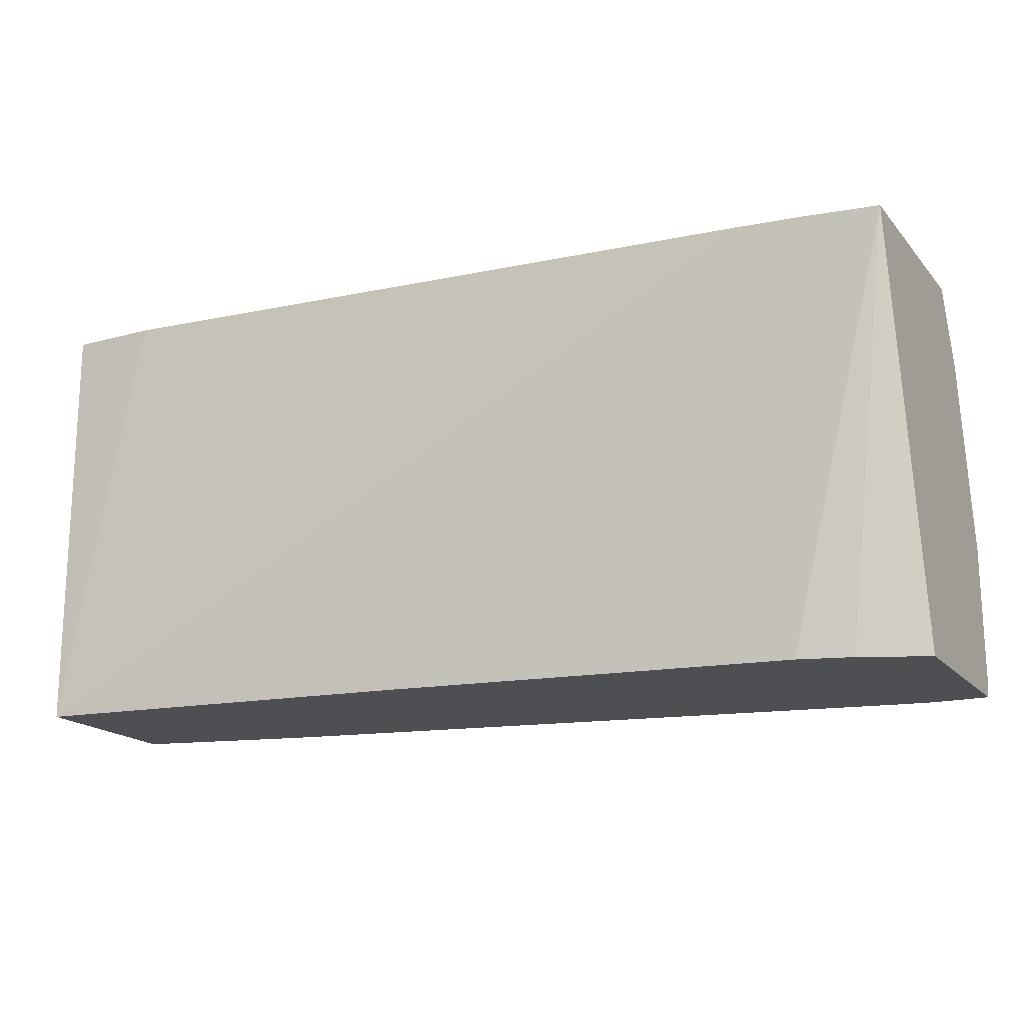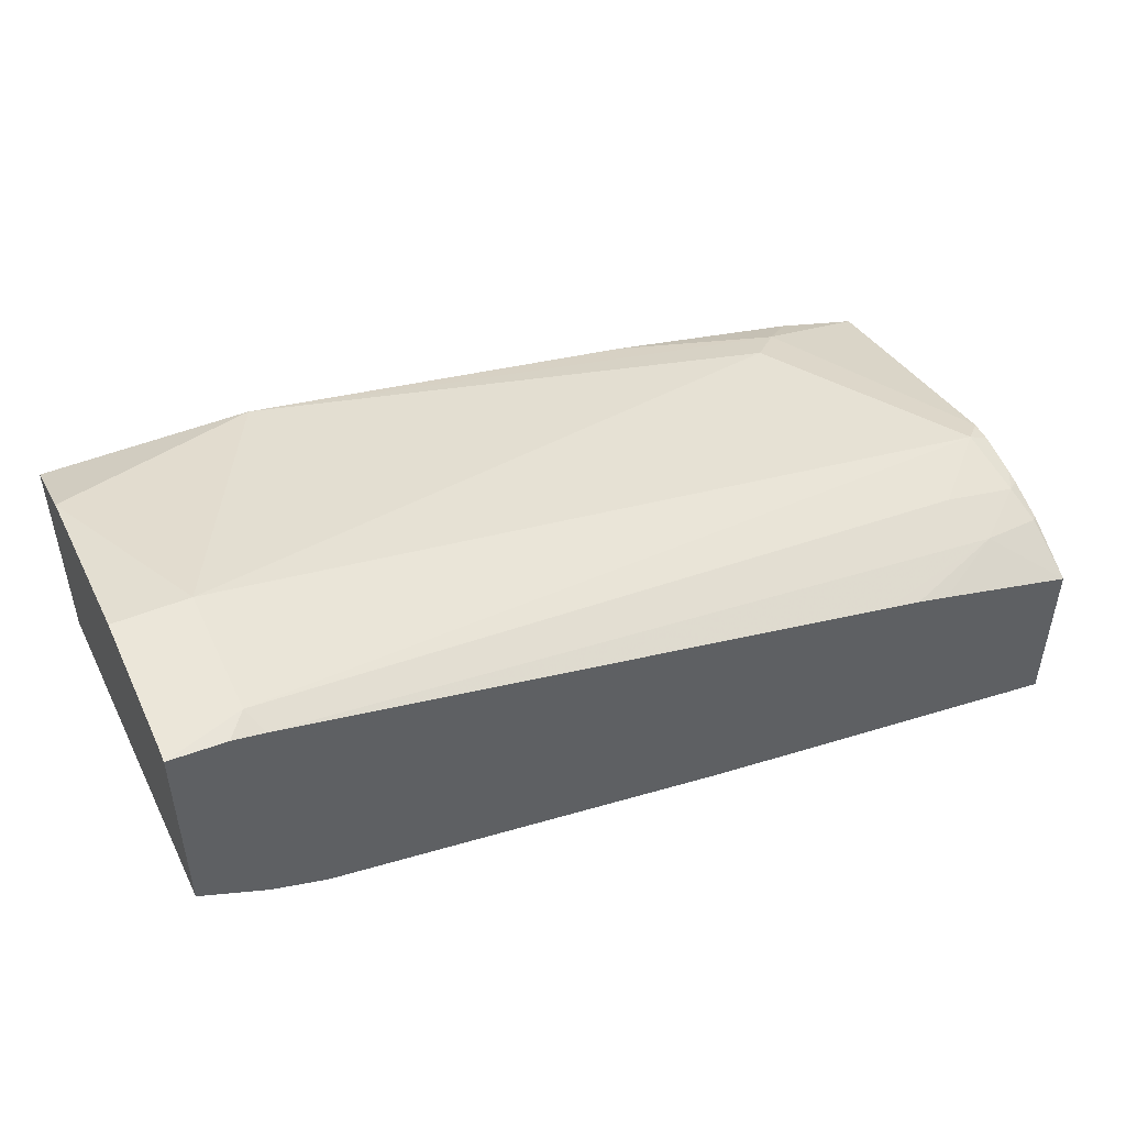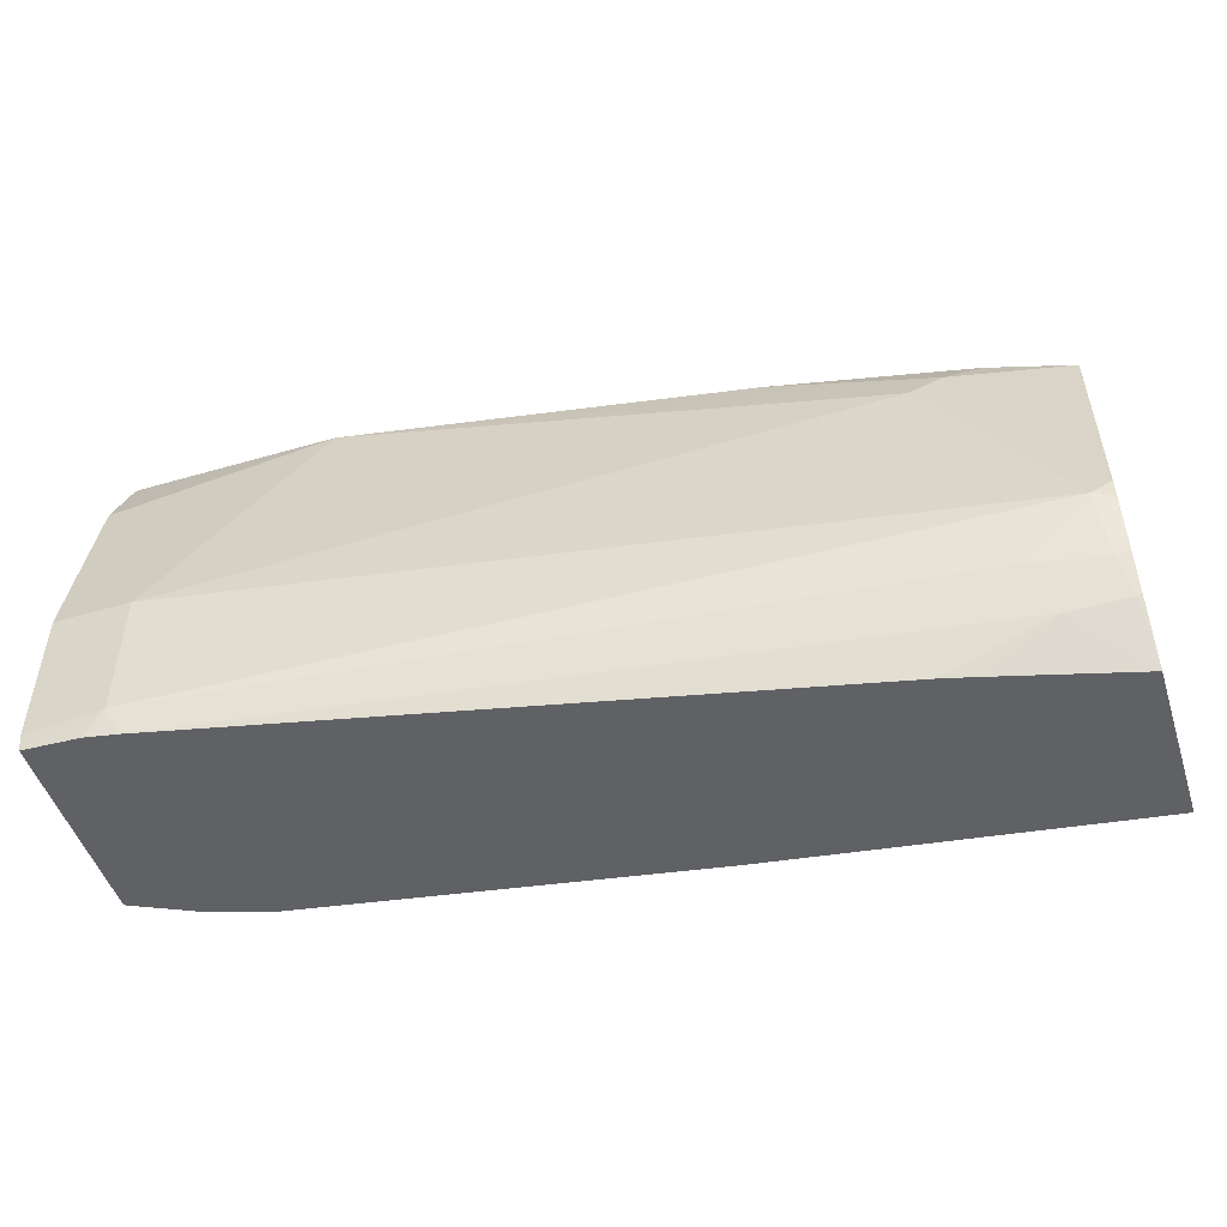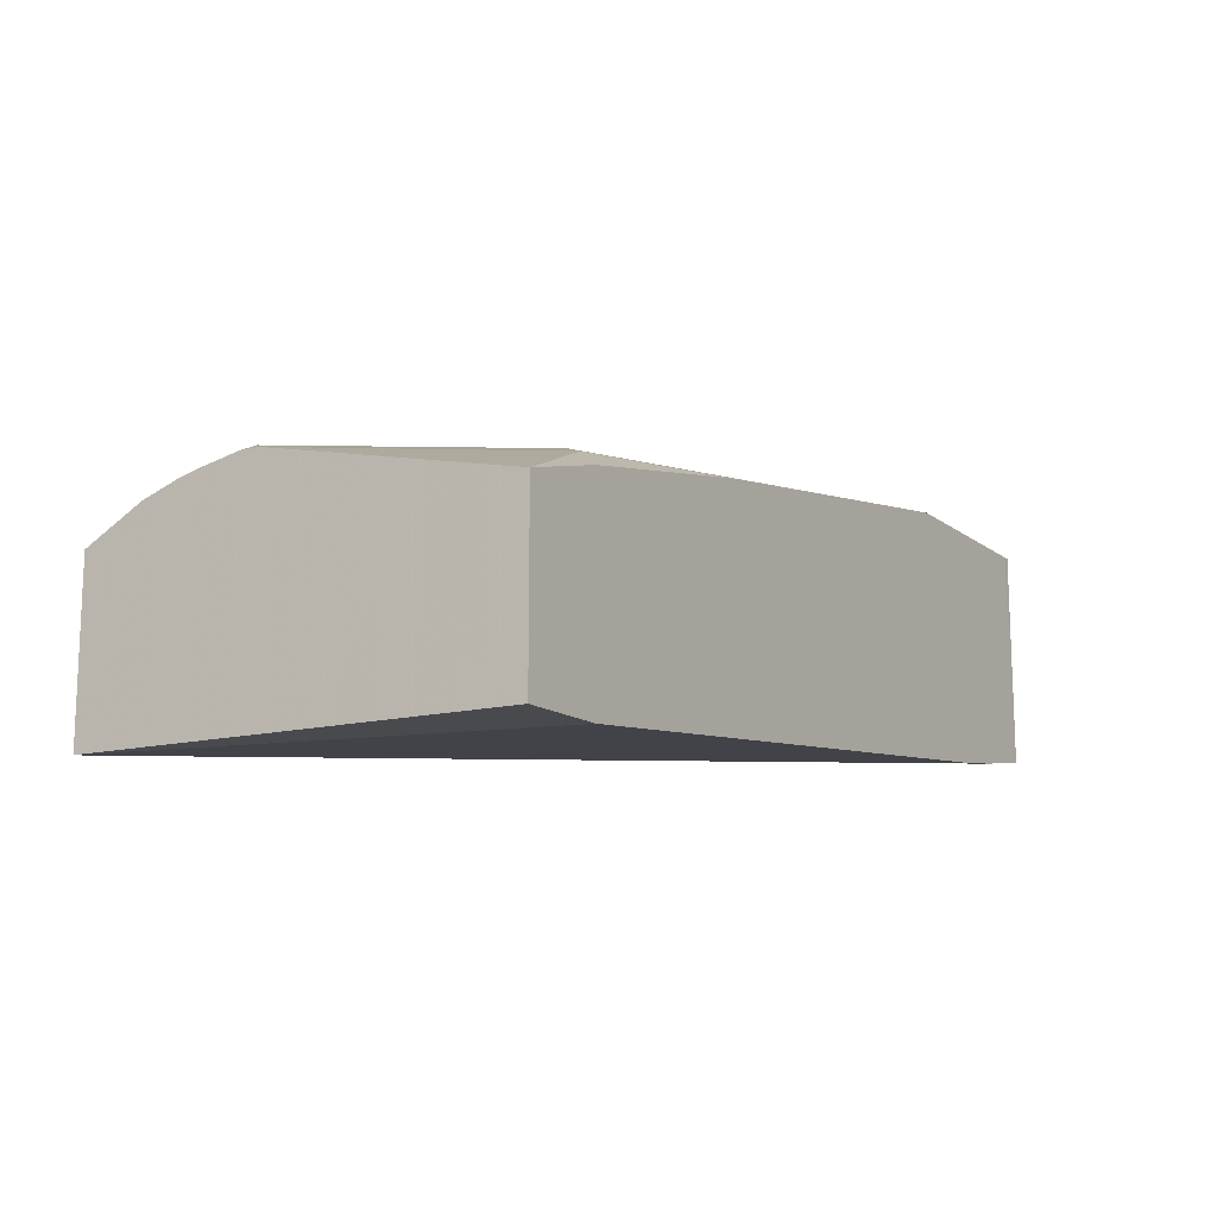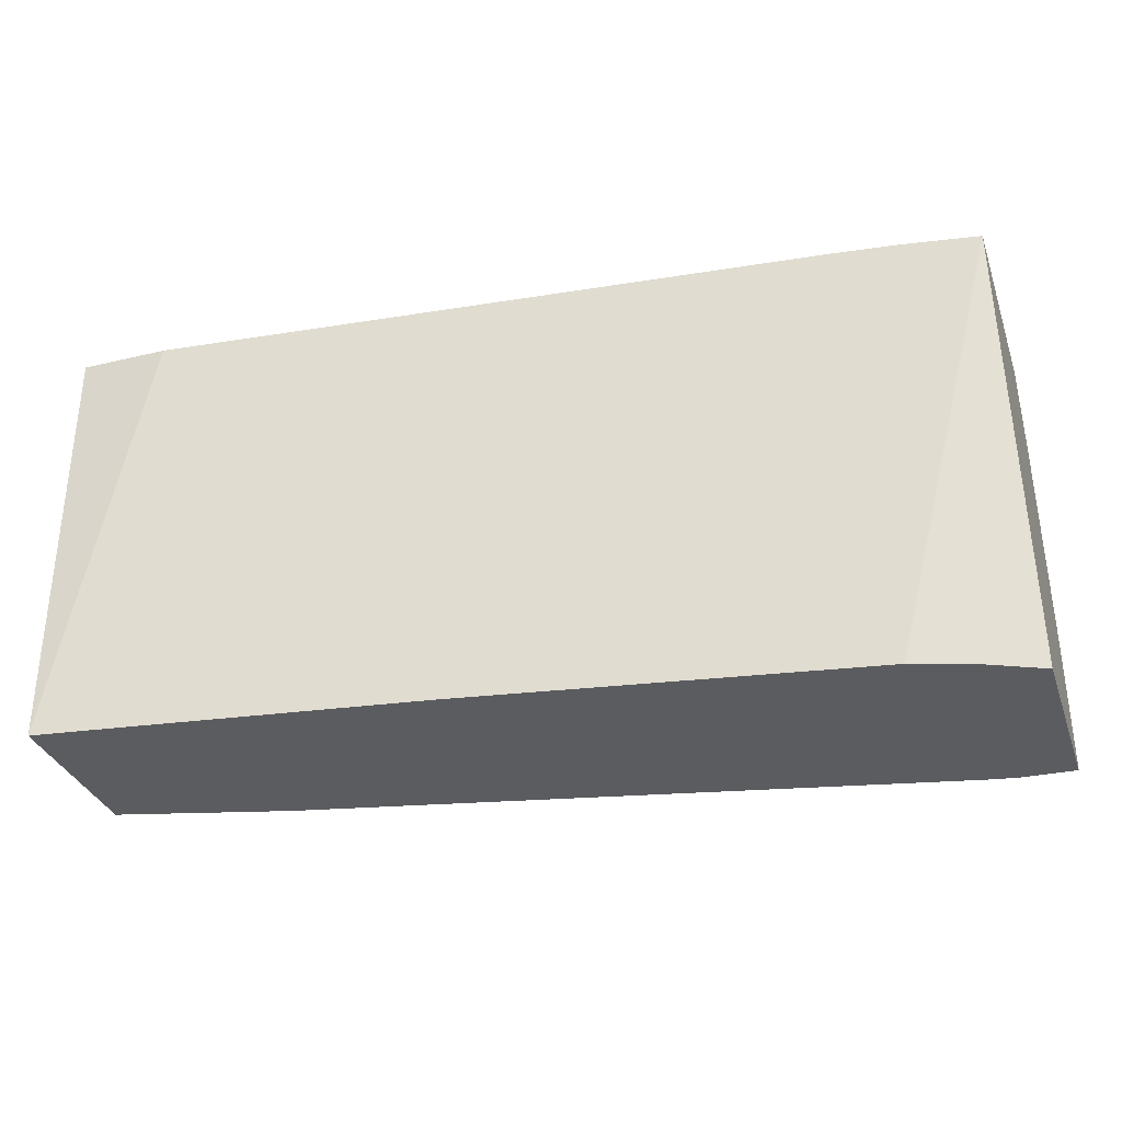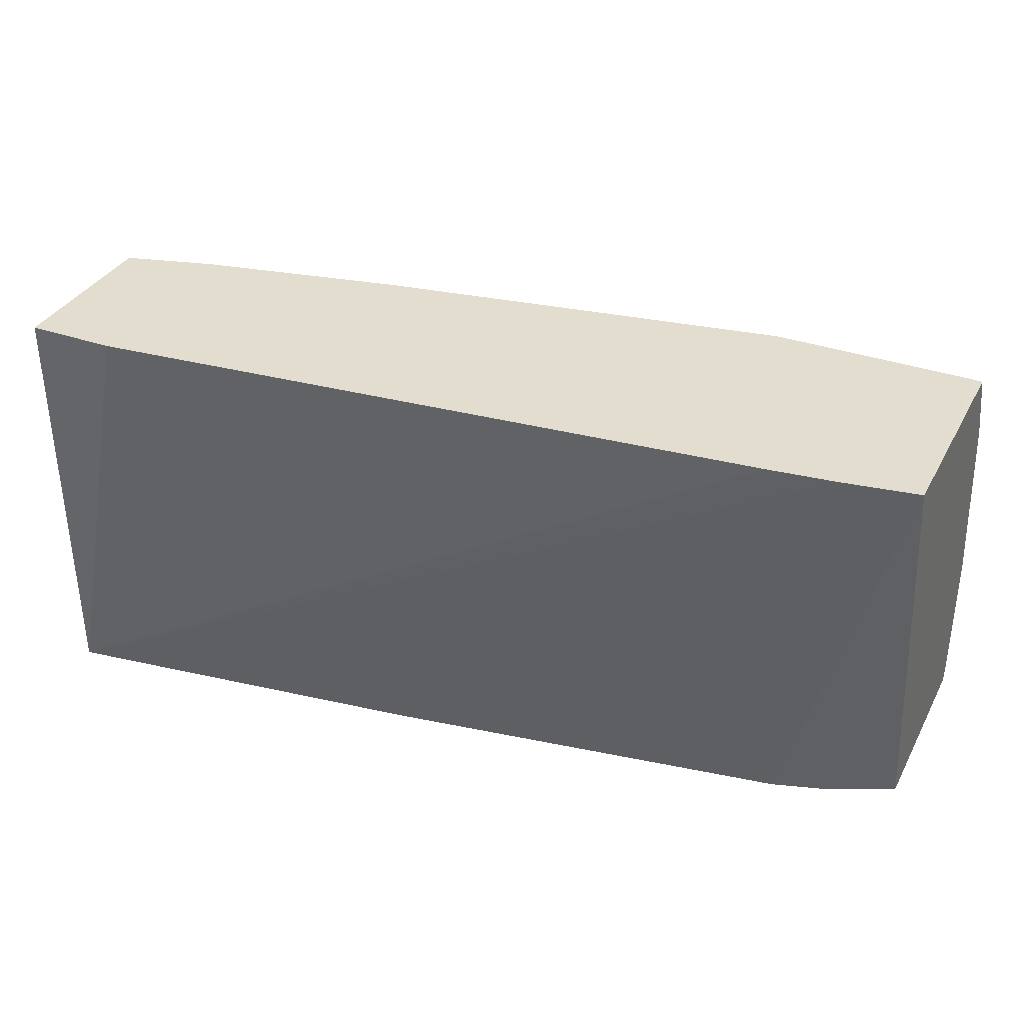
<metadata>
{"format":"obj","ext":"obj","renderer":"f3d","projection":"perspective","resolution":1024,"background":"white","views":[{"elev":-18.2,"azim":-152.4,"up":"+Y"},{"elev":47.7,"azim":-24.6,"up":"+Z"},{"elev":-49.5,"azim":17.8,"up":"+Y"},{"elev":-13.4,"azim":121.7,"up":"+Z"},{"elev":-33.7,"azim":-161.9,"up":"+Y"},{"elev":35.0,"azim":-155.0,"up":"+Y"}]}
</metadata>
<code>
v -0.06446 -0.1104 0.2886
v -0.06446 -0.1059 0.2897
v -0.06446 -0.1104 0.2285
v -0.04746 -0.1104 0.2879
v -0.04136 -0.1034 0.2897
v -0.06446 -0.06206 0.2897
v -0.06446 0.02128 0.2024
v -0.044 -0.1104 0.2189
v -0.03788 -0.1104 0.2862
v -0.04136 -0.06206 0.2897
v 0.1862 -0.08275 0.2483
v 0.2069 -0.06206 0.2483
v -0.06446 -0.002424 0.2785
v -0.06446 0.02128 0.2084
v -0.04136 0.02128 0.1988
v 0.09667 -0.1104 0.193
v -0.02752 -0.1104 0.2137
v 0.1483 -0.1104 0.2448
v 0.1931 -0.09654 0.2414
v 1.529e-05 0.02128 0.269
v 0.1655 -4.7e-07 0.2483
v 0.2095 -0.08275 0.2431
v 0.2134 -0.07546 0.2425
v 0.2134 -0.06206 0.245
v 0.2134 -0.05552 0.245
v -0.06207 0.02128 0.269
v -0.06446 0.02121 0.269
v -0.02069 0.02128 0.1963
v 0.2134 -0.1104 0.1764
v 0.2042 -0.1104 0.1776
v 0.1598 -0.1104 0.2422
v 0.1698 -0.1104 0.2396
v 0.2134 -0.1104 0.2276
v 0.212 -0.0931 0.2379
v 0.1758 0.01034 0.2431
v 0.1247 0.02128 0.248
v 0.2134 -0.07959 0.2415
v 0.2134 0.02128 0.2276
v 0.1862 0.02128 0.1756
v 0.2134 0.02128 0.1756
v 0.2134 -0.092 0.2374
v 0.1868 0.02128 0.2351
v 0.1861 0.02128 0.2353
f 14 27 26
f 18 31 19
f 15 30 16
f 19 33 34
f 15 29 30
f 15 28 29
f 19 32 33
f 13 20 26
f 11 19 22
f 12 25 21
f 12 24 25
f 12 23 24
f 12 22 23
f 11 22 12
f 10 21 20
f 19 34 22
f 10 12 21
f 13 26 27
f 19 31 32
f 34 41 37
f 20 35 36
f 10 20 13
f 35 43 36
f 35 42 43
f 35 38 42
f 33 41 34
f 29 39 40
f 28 39 29
f 25 38 35
f 20 21 35
f 23 25 24
f 23 40 38
f 23 29 40
f 23 33 29
f 23 41 33
f 23 37 41
f 22 37 23
f 22 34 37
f 21 25 35
f 23 38 25
f 9 19 11
f 7 36 43
f 7 17 8
f 1 9 4
f 1 18 9
f 1 31 18
f 1 32 31
f 1 33 32
f 1 29 33
f 1 30 29
f 1 16 30
f 1 8 17
f 1 3 8
f 1 7 3
f 1 14 7
f 1 27 14
f 1 13 27
f 1 6 13
f 1 2 6
f 9 18 19
f 1 4 5
f 1 5 2
f 1 17 16
f 2 10 6
f 7 16 17
f 2 5 10
f 7 15 16
f 7 28 15
f 7 39 28
f 7 40 39
f 7 42 38
f 7 43 42
f 7 38 40
f 7 26 20
f 7 14 26
f 6 10 13
f 5 12 10
f 5 11 12
f 5 9 11
f 7 20 36
f 4 9 5
f 3 7 8

</code>
